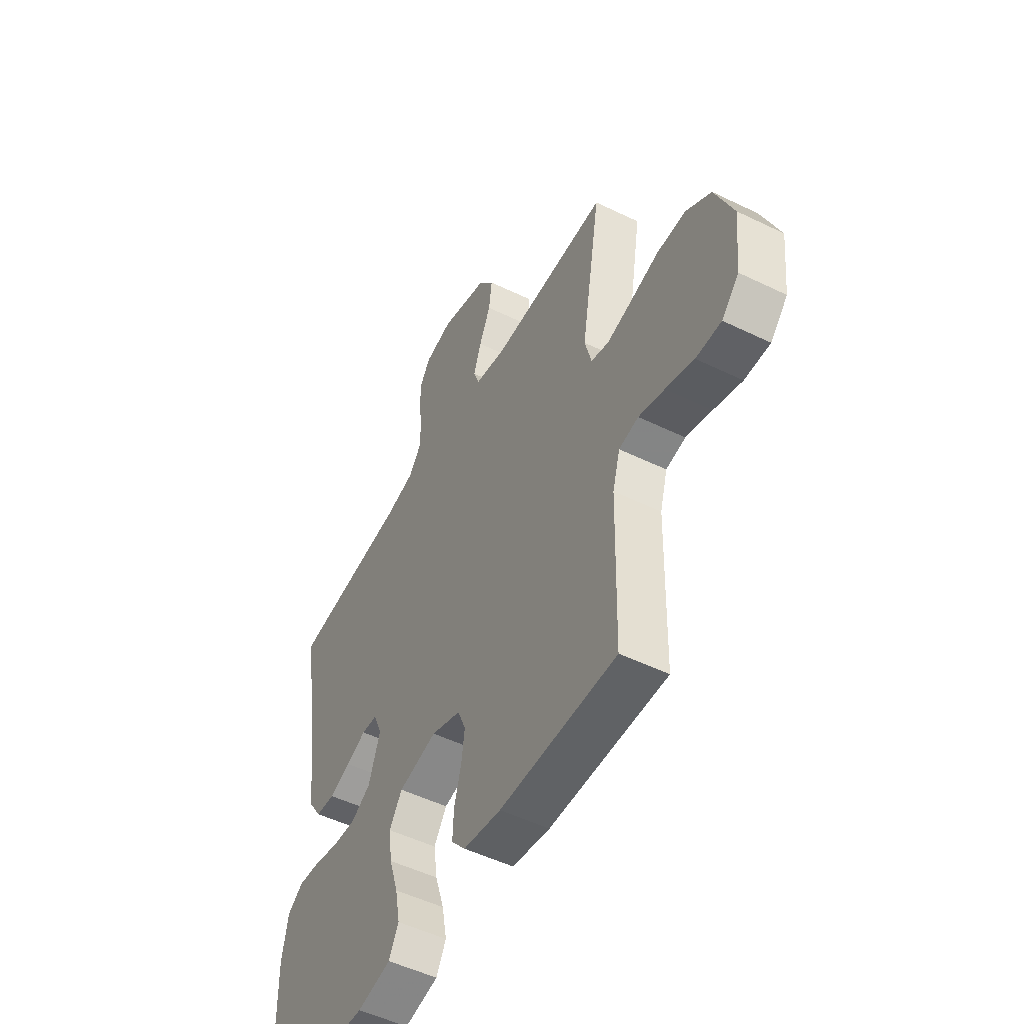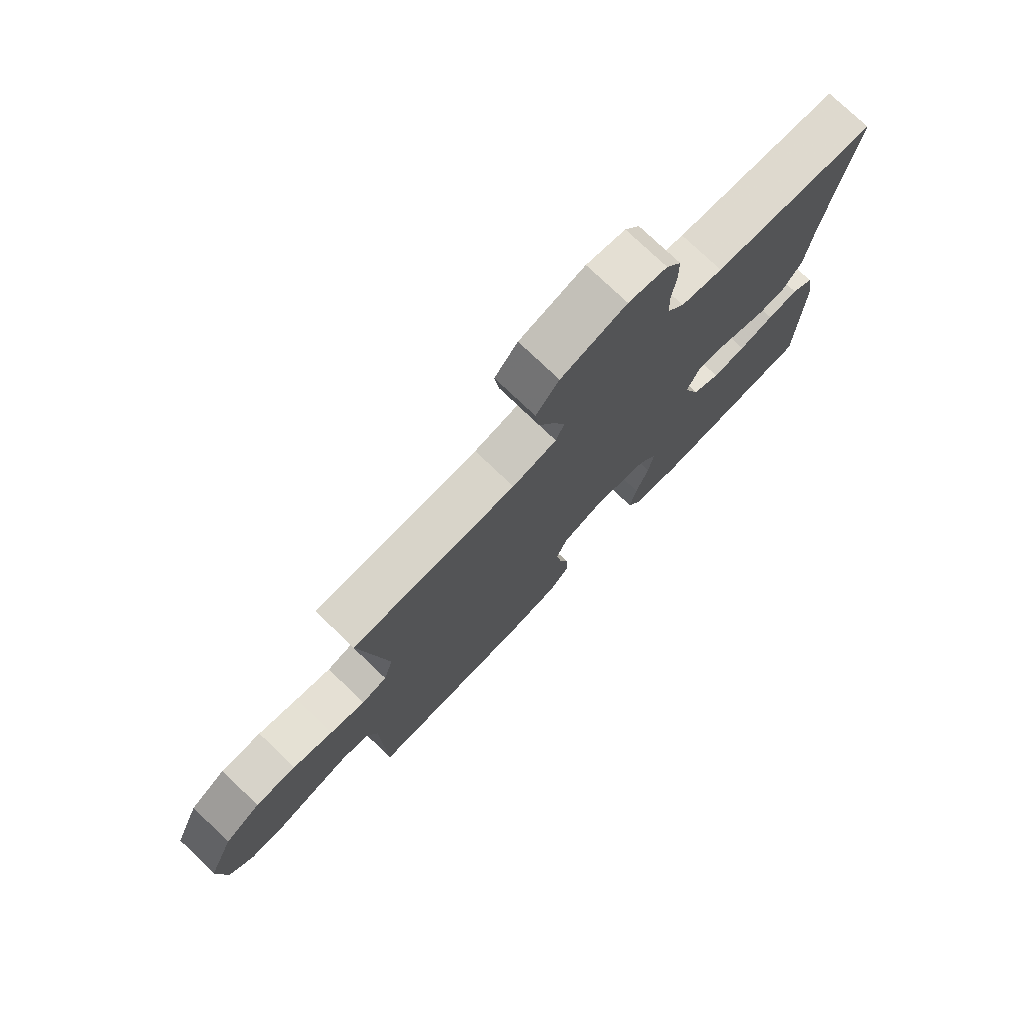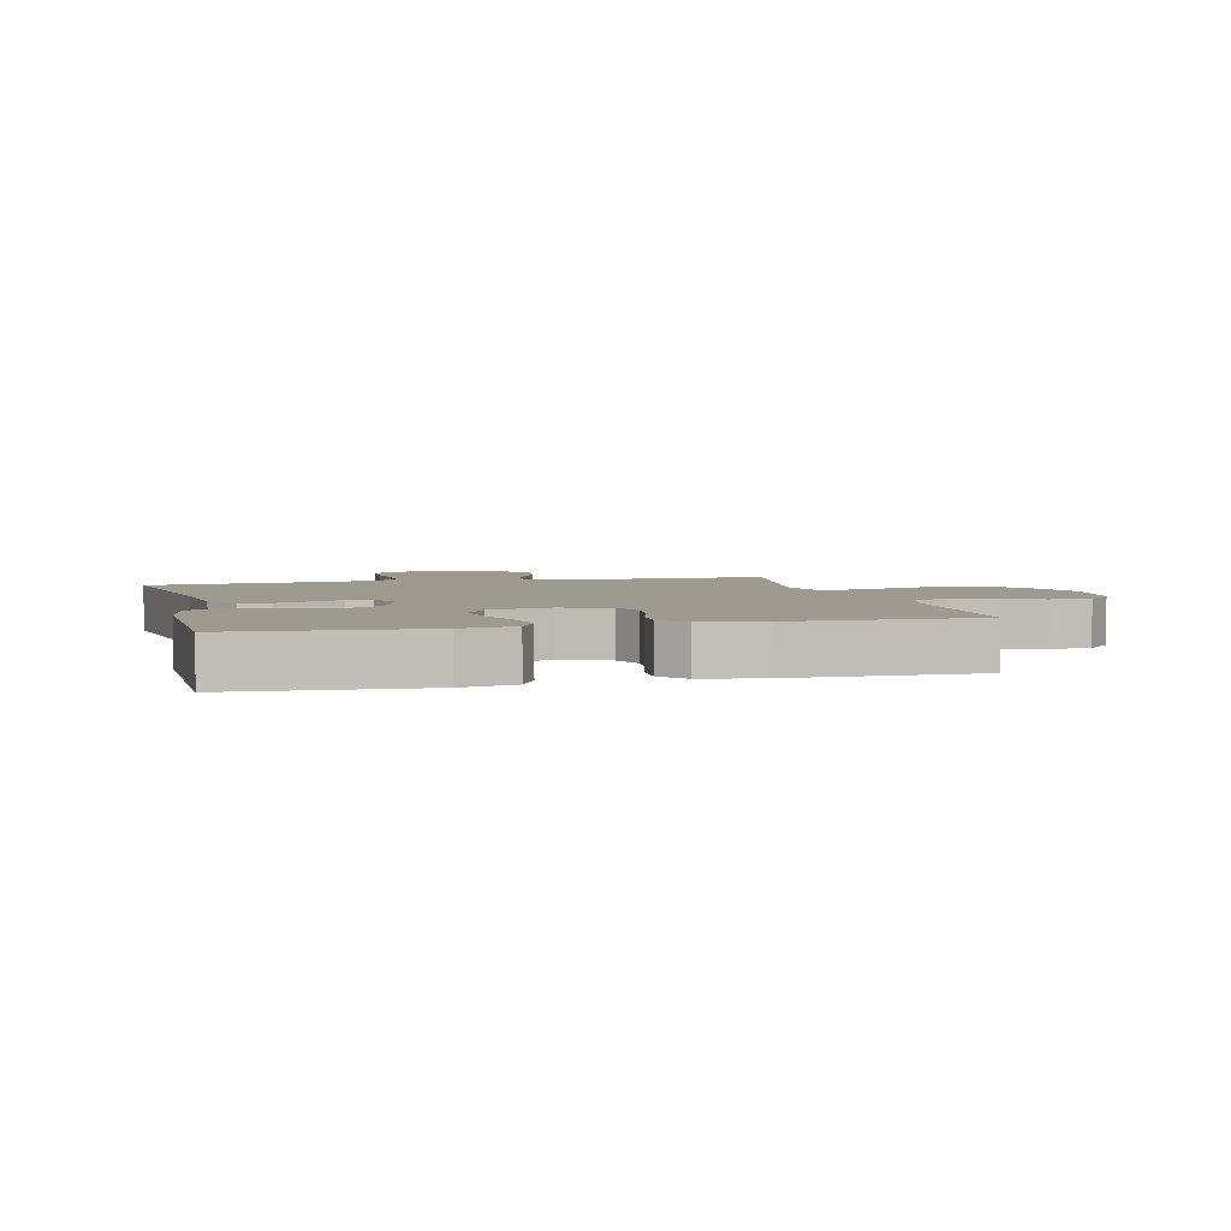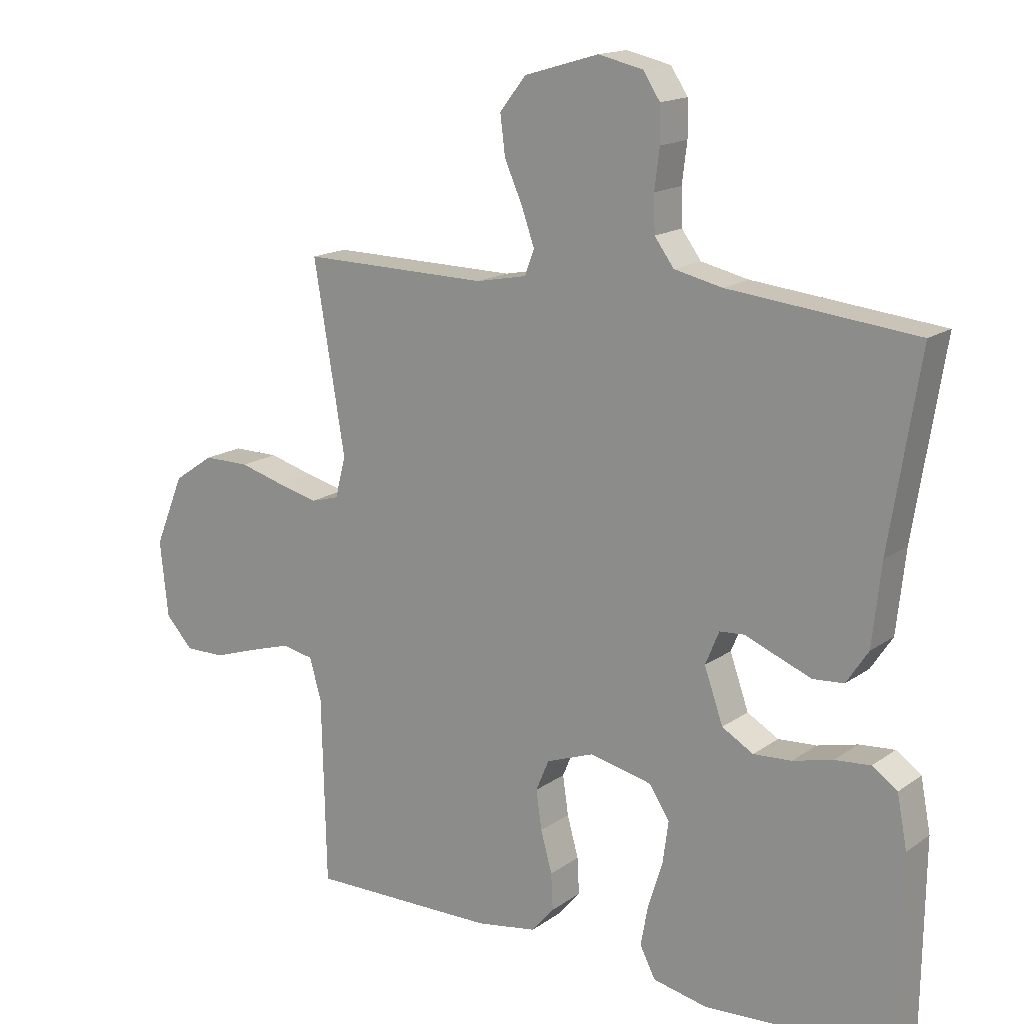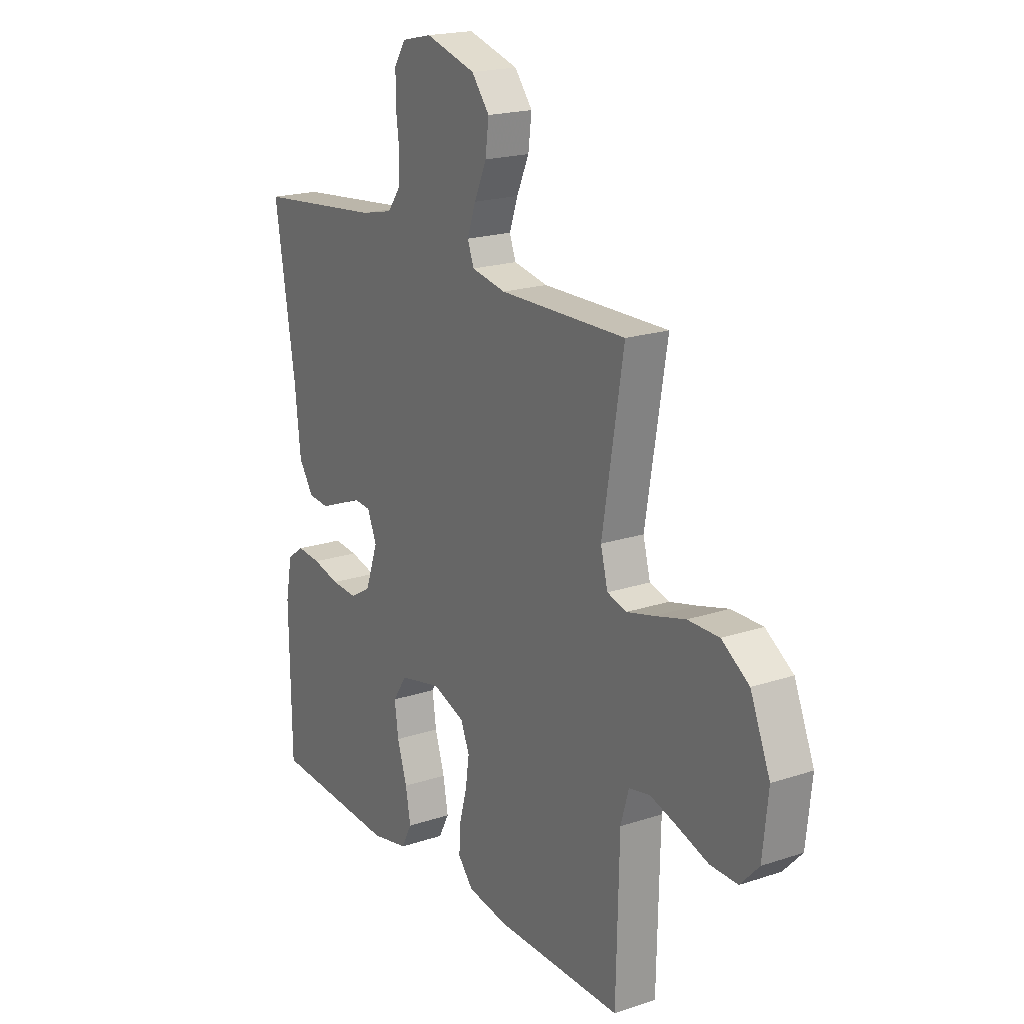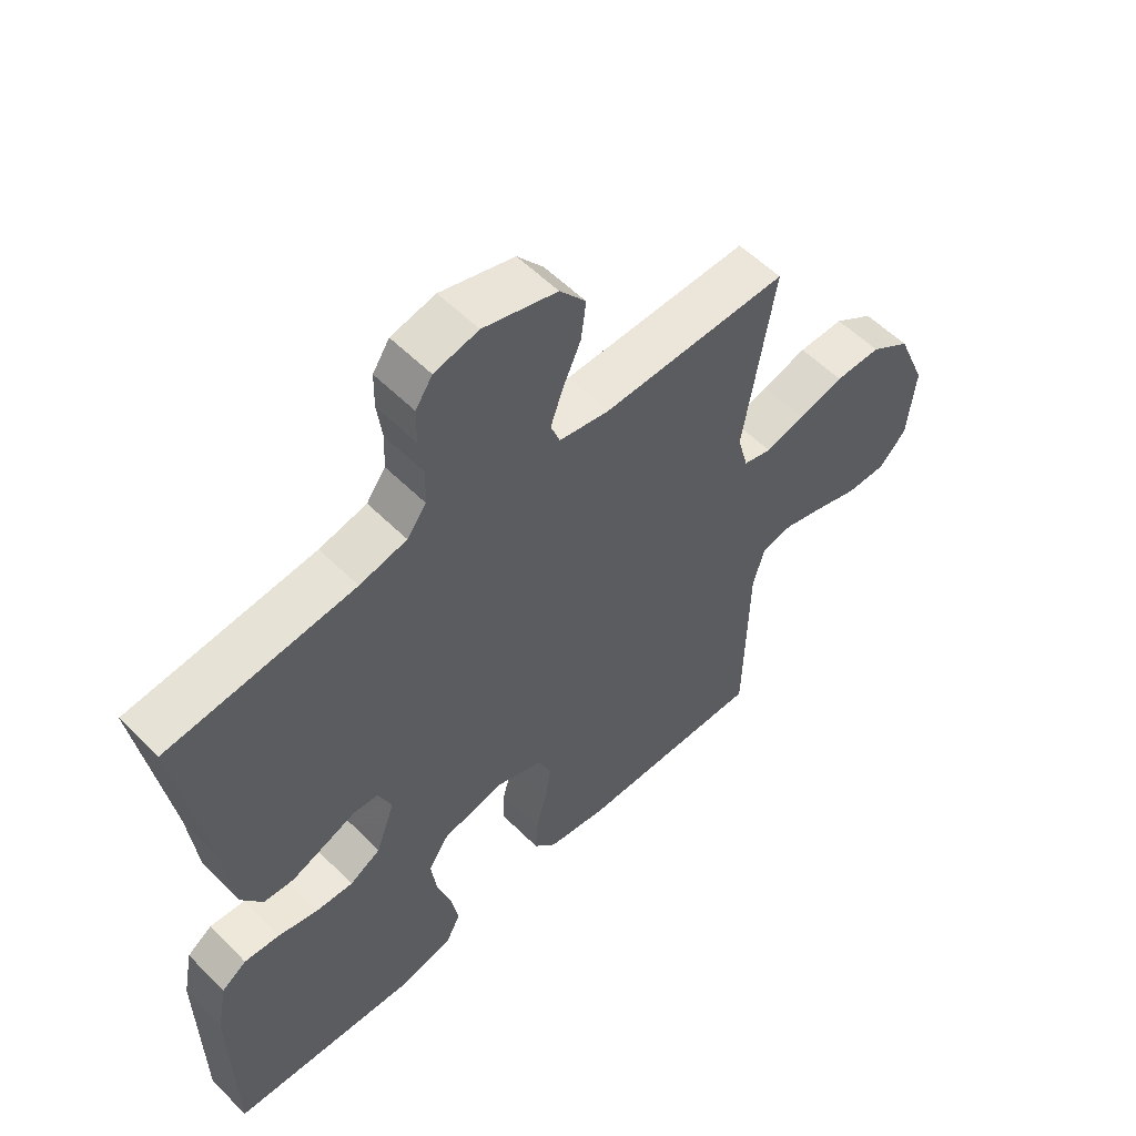
<metadata>
{"format":"obj","ext":"obj","renderer":"f3d","projection":"perspective","resolution":1024,"background":"white","views":[{"elev":-51.2,"azim":-117.9,"up":"+Z"},{"elev":76.3,"azim":-46.3,"up":"+Z"},{"elev":3.9,"azim":165.9,"up":"+Y"},{"elev":16.0,"azim":35.3,"up":"+Z"},{"elev":19.5,"azim":-121.9,"up":"+Z"},{"elev":56.0,"azim":136.1,"up":"+Z"}]}
</metadata>
<code>
v -0.5 0.07 -0.5
v -0.507 0.07 -0.2
v -0.526 0.07 -0.134
v -0.576 0.07 -0.124
v -0.642 0.07 -0.144
v -0.714 0.07 -0.168
v -0.779 0.07 -0.169
v -0.823 0.07 -0.122
v -0.836 0.07 0
v -0.789 0.07 0.114
v -0.724 0.07 0.158
v -0.65 0.07 0.158
v -0.577 0.07 0.138
v -0.513 0.07 0.122
v -0.467 0.07 0.135
v -0.45 0.07 0.2
v -0.5 0.07 0.5
v -0.2 0.07 0.496
v -0.119 0.07 0.512
v -0.104 0.07 0.552
v -0.124 0.07 0.609
v -0.153 0.07 0.674
v -0.161 0.07 0.737
v -0.119 0.07 0.79
v 0 0.07 0.825
v 0.071 0.07 0.809
v 0.098 0.07 0.768
v 0.099 0.07 0.711
v 0.091 0.07 0.648
v 0.093 0.07 0.59
v 0.124 0.07 0.548
v 0.2 0.07 0.531
v 0.5 0.07 0.5
v 0.452 0.07 0.2
v 0.438 0.07 0.071
v 0.403 0.07 0.018
v 0.354 0.07 0.014
v 0.3 0.07 0.035
v 0.248 0.07 0.056
v 0.208 0.07 0.053
v 0.186 0.07 0
v 0.216 0.07 -0.085
v 0.266 0.07 -0.114
v 0.327 0.07 -0.11
v 0.391 0.07 -0.094
v 0.448 0.07 -0.089
v 0.488 0.07 -0.117
v 0.504 0.07 -0.2
v 0.5 0.07 -0.5
v 0.2 0.07 -0.518
v 0.113 0.07 -0.5
v 0.088 0.07 -0.452
v 0.1 0.07 -0.386
v 0.123 0.07 -0.313
v 0.132 0.07 -0.247
v 0.099 0.07 -0.197
v 0 0.07 -0.175
v -0.076 0.07 -0.203
v -0.097 0.07 -0.253
v -0.088 0.07 -0.315
v -0.07 0.07 -0.38
v -0.067 0.07 -0.438
v -0.103 0.07 -0.48
v -0.2 0.07 -0.496
v -0.5 0 -0.5
v -0.507 0 -0.2
v -0.526 0 -0.134
v -0.576 0 -0.124
v -0.642 0 -0.144
v -0.714 0 -0.168
v -0.779 0 -0.169
v -0.823 0 -0.122
v -0.836 0 0
v -0.789 0 0.114
v -0.724 0 0.158
v -0.65 0 0.158
v -0.577 0 0.138
v -0.513 0 0.122
v -0.467 0 0.135
v -0.45 0 0.2
v -0.5 0 0.5
v -0.2 0 0.496
v -0.119 0 0.512
v -0.104 0 0.552
v -0.124 0 0.609
v -0.153 0 0.674
v -0.161 0 0.737
v -0.119 0 0.79
v 0 0 0.825
v 0.071 0 0.809
v 0.098 0 0.768
v 0.099 0 0.711
v 0.091 0 0.648
v 0.093 0 0.59
v 0.124 0 0.548
v 0.2 0 0.531
v 0.5 0 0.5
v 0.452 0 0.2
v 0.438 0 0.071
v 0.403 0 0.018
v 0.354 0 0.014
v 0.3 0 0.035
v 0.248 0 0.056
v 0.208 0 0.053
v 0.186 0 0
v 0.216 0 -0.085
v 0.266 0 -0.114
v 0.327 0 -0.11
v 0.391 0 -0.094
v 0.448 0 -0.089
v 0.488 0 -0.117
v 0.504 0 -0.2
v 0.5 0 -0.5
v 0.2 0 -0.518
v 0.113 0 -0.5
v 0.088 0 -0.452
v 0.1 0 -0.386
v 0.123 0 -0.313
v 0.132 0 -0.247
v 0.099 0 -0.197
v 0 0 -0.175
v -0.076 0 -0.203
v -0.097 0 -0.253
v -0.088 0 -0.315
v -0.07 0 -0.38
v -0.067 0 -0.438
v -0.103 0 -0.48
v -0.2 0 -0.496
f 63 64 1 2
f 60 61 62 63
f 59 60 63 2
f 58 59 2 3
f 57 58 3 4
f 51 52 53 54
f 51 54 55
f 50 51 55
f 49 50 55
f 48 49 55 56
f 44 45 46 47
f 43 44 47 48
f 36 37 38 39
f 34 35 36 39
f 32 33 34 39
f 31 32 39 40
f 30 31 40 41
f 26 27 28 29
f 26 29 30
f 25 26 30
f 24 25 30 41
f 21 22 23 24
f 20 21 24 41
f 16 17 18
f 15 16 18 19
f 10 11 12 13
f 10 13 14
f 9 10 14
f 8 9 14 15
f 5 6 7 8
f 4 5 8 15
f 43 48 56 57
f 42 43 57 4
f 19 20 41 42
f 4 15 19 42
f 66 65 128 127
f 127 126 125 124
f 66 127 124 123
f 67 66 123 122
f 68 67 122 121
f 118 117 116 115
f 119 118 115
f 119 115 114
f 119 114 113
f 120 119 113 112
f 111 110 109 108
f 112 111 108 107
f 103 102 101 100
f 103 100 99 98
f 103 98 97 96
f 104 103 96 95
f 105 104 95 94
f 93 92 91 90
f 94 93 90
f 94 90 89
f 105 94 89 88
f 88 87 86 85
f 105 88 85 84
f 82 81 80
f 83 82 80 79
f 77 76 75 74
f 78 77 74
f 78 74 73
f 79 78 73 72
f 72 71 70 69
f 79 72 69 68
f 121 120 112 107
f 68 121 107 106
f 106 105 84 83
f 106 83 79 68
f 1 65 66 2
f 2 66 67 3
f 3 67 68 4
f 4 68 69 5
f 5 69 70 6
f 6 70 71 7
f 7 71 72 8
f 8 72 73 9
f 9 73 74 10
f 10 74 75 11
f 11 75 76 12
f 12 76 77 13
f 13 77 78 14
f 14 78 79 15
f 15 79 80 16
f 16 80 81 17
f 17 81 82 18
f 18 82 83 19
f 19 83 84 20
f 20 84 85 21
f 21 85 86 22
f 22 86 87 23
f 23 87 88 24
f 24 88 89 25
f 25 89 90 26
f 26 90 91 27
f 27 91 92 28
f 28 92 93 29
f 29 93 94 30
f 30 94 95 31
f 31 95 96 32
f 32 96 97 33
f 33 97 98 34
f 34 98 99 35
f 35 99 100 36
f 36 100 101 37
f 37 101 102 38
f 38 102 103 39
f 39 103 104 40
f 40 104 105 41
f 41 105 106 42
f 42 106 107 43
f 43 107 108 44
f 44 108 109 45
f 45 109 110 46
f 46 110 111 47
f 47 111 112 48
f 48 112 113 49
f 49 113 114 50
f 50 114 115 51
f 51 115 116 52
f 52 116 117 53
f 53 117 118 54
f 54 118 119 55
f 55 119 120 56
f 56 120 121 57
f 57 121 122 58
f 58 122 123 59
f 59 123 124 60
f 60 124 125 61
f 61 125 126 62
f 62 126 127 63
f 63 127 128 64
f 64 128 65 1

</code>
